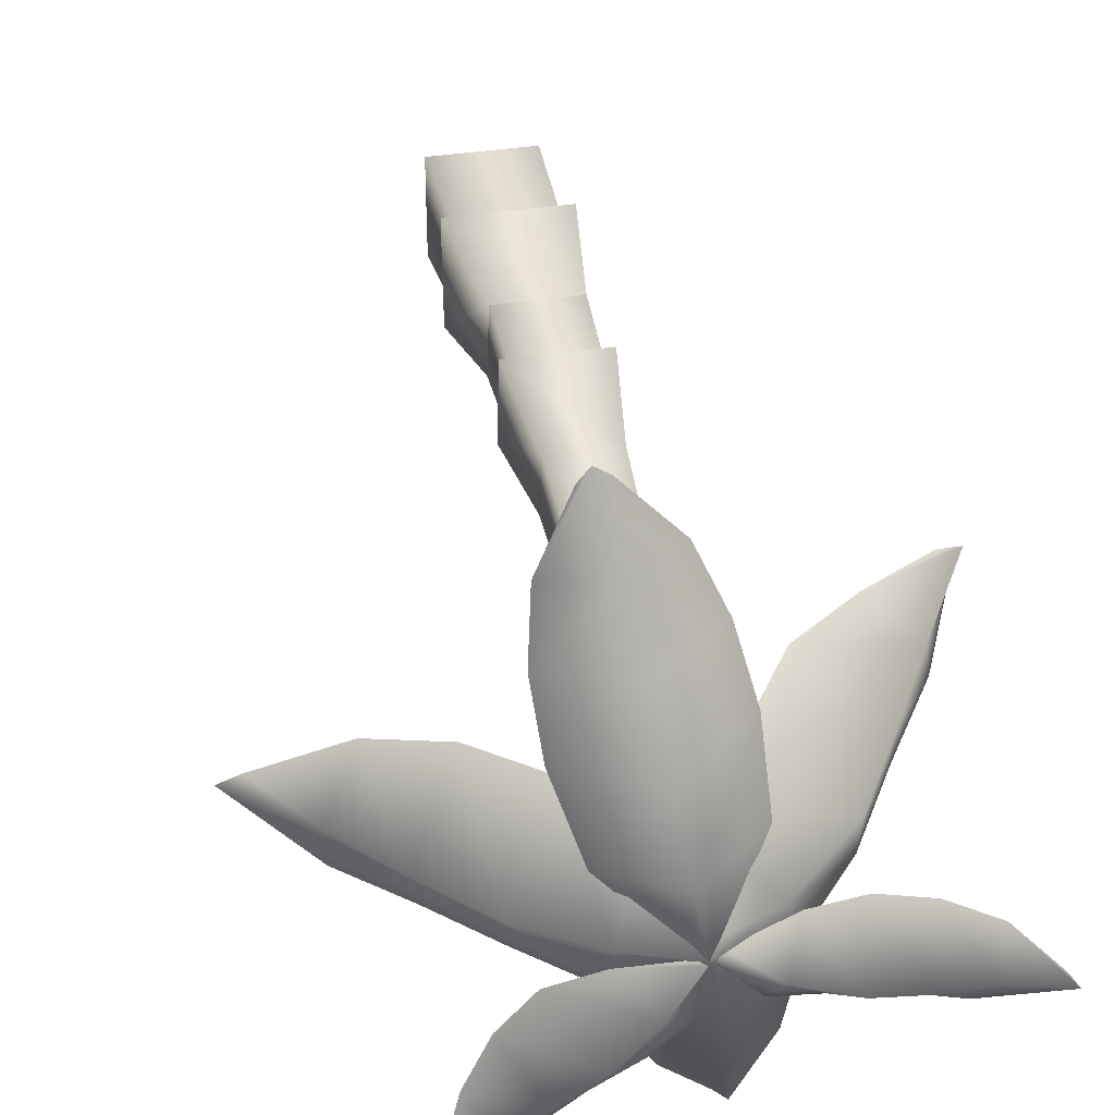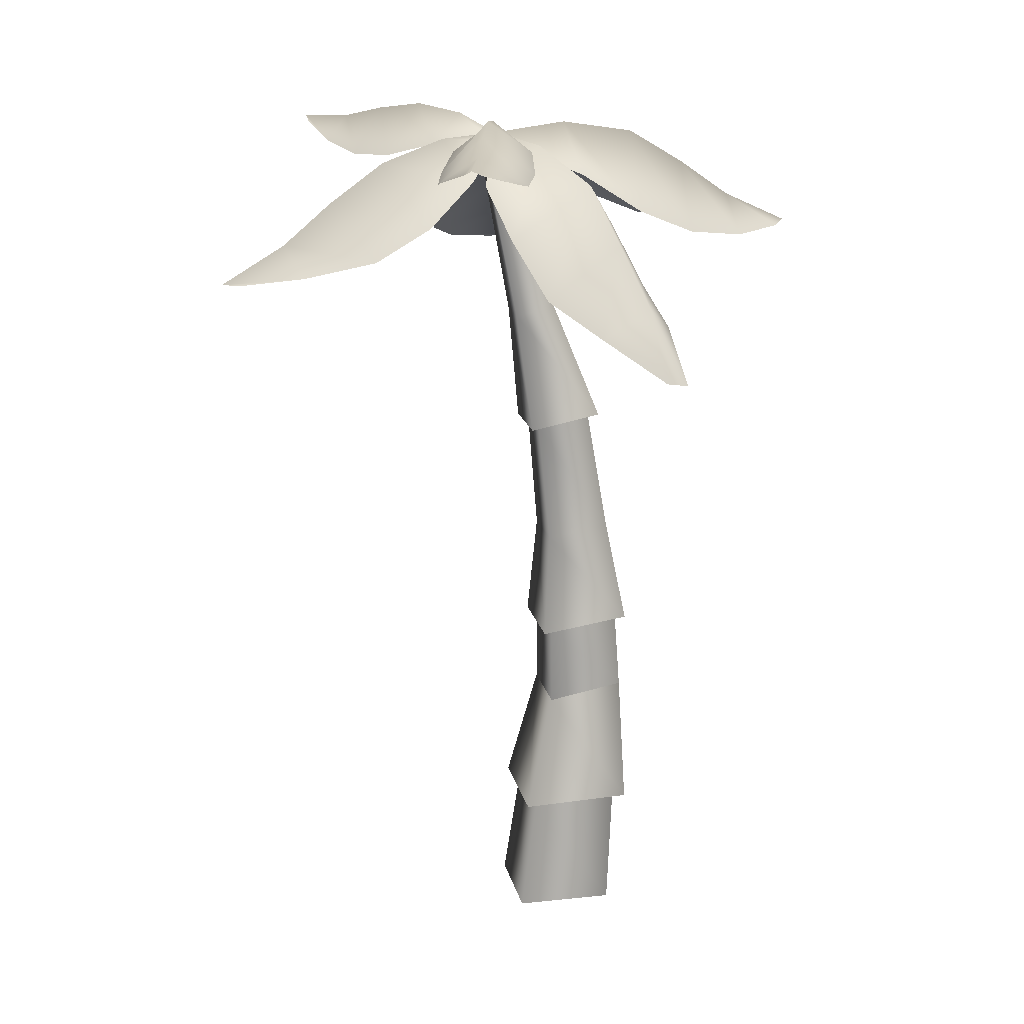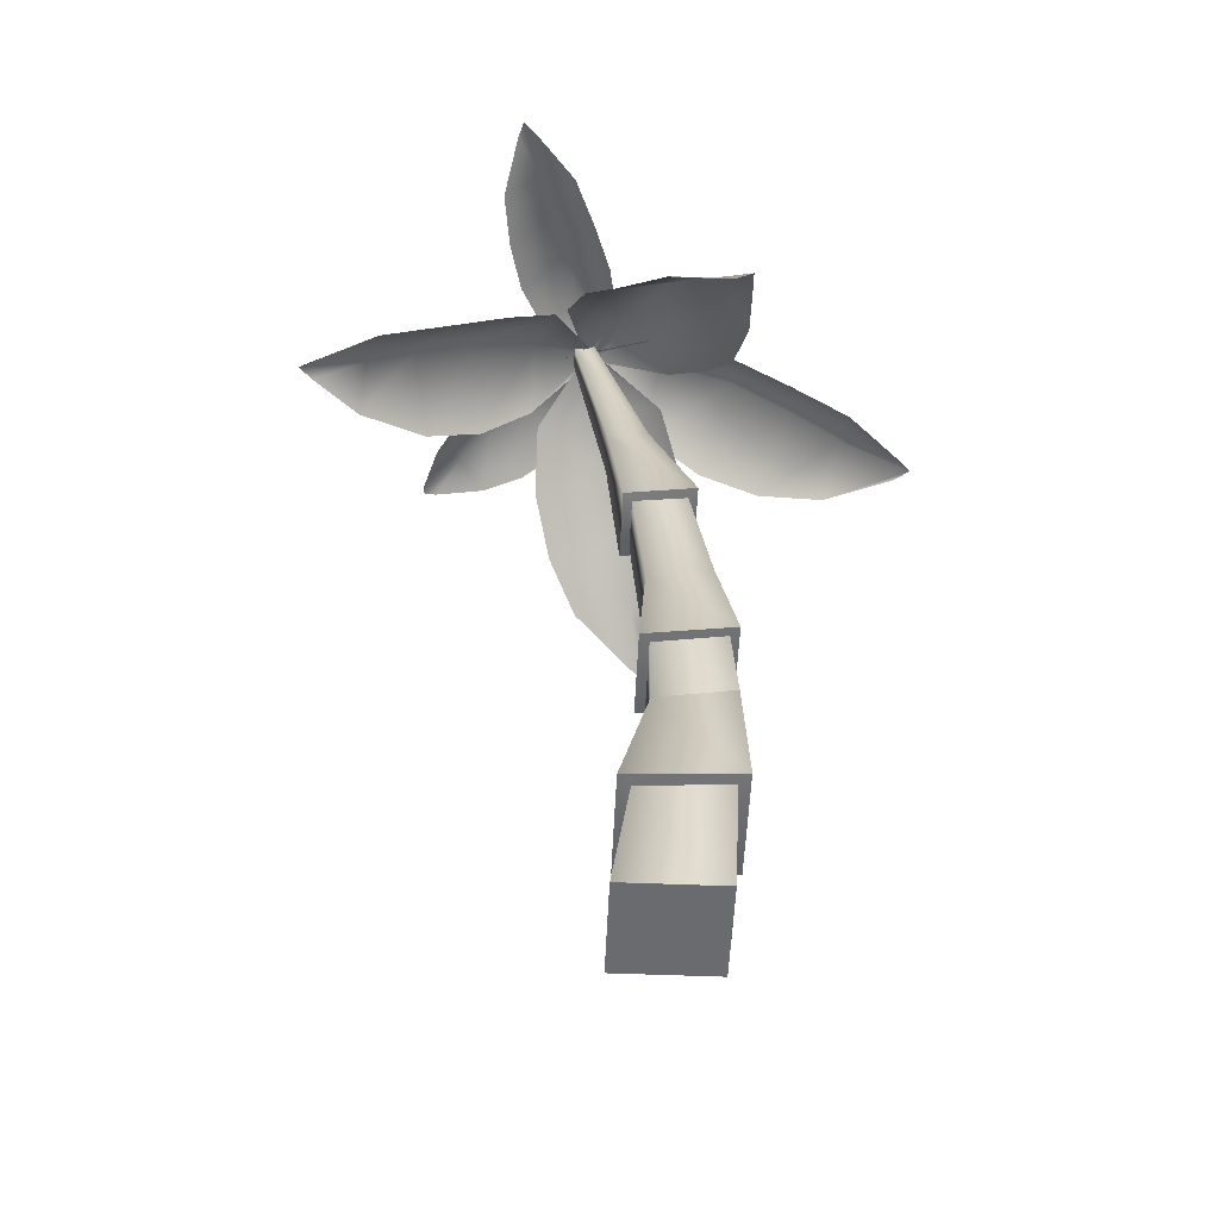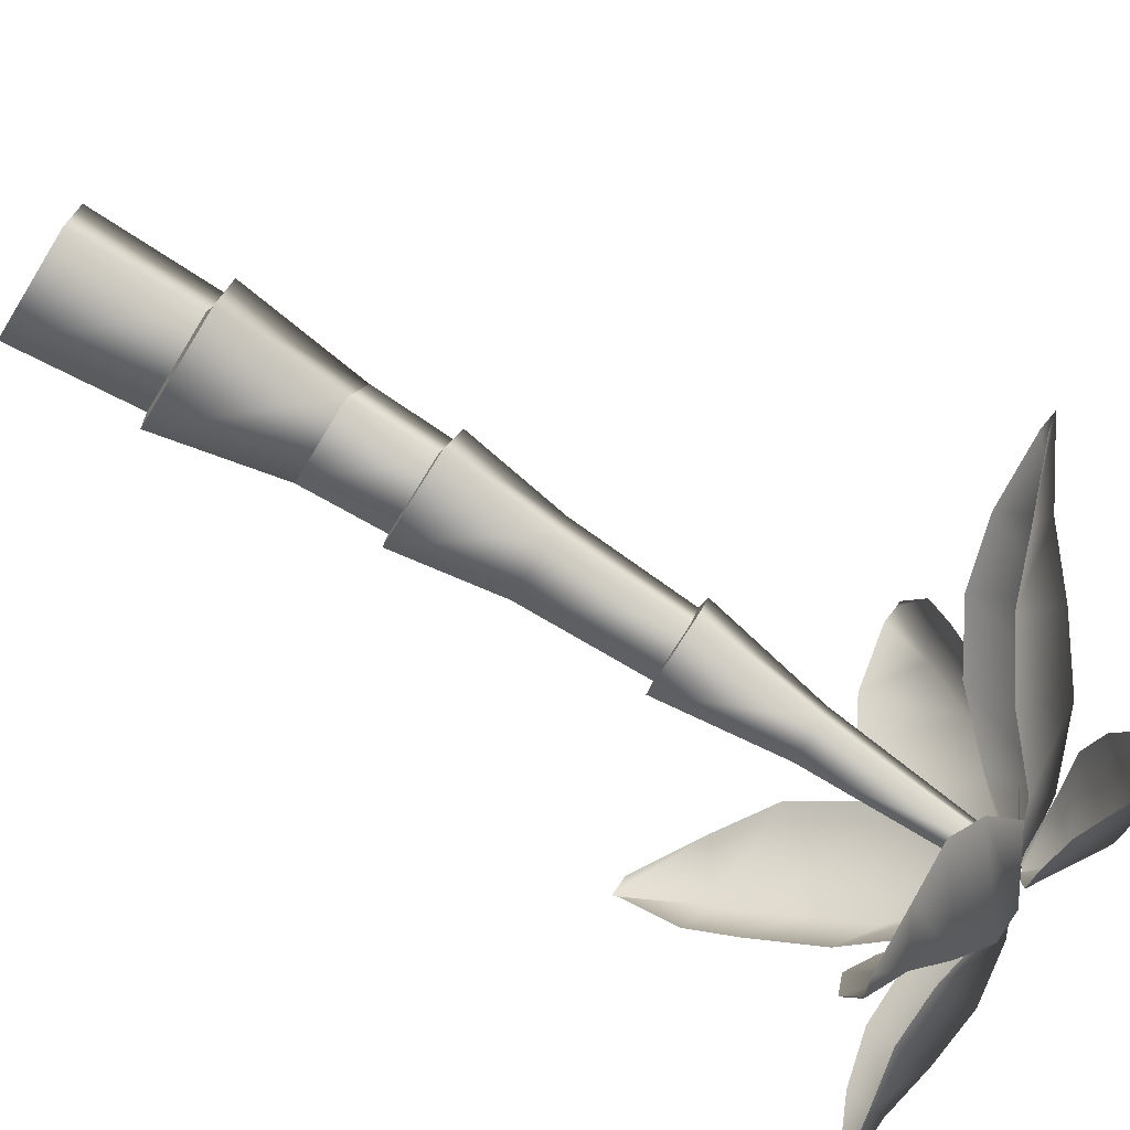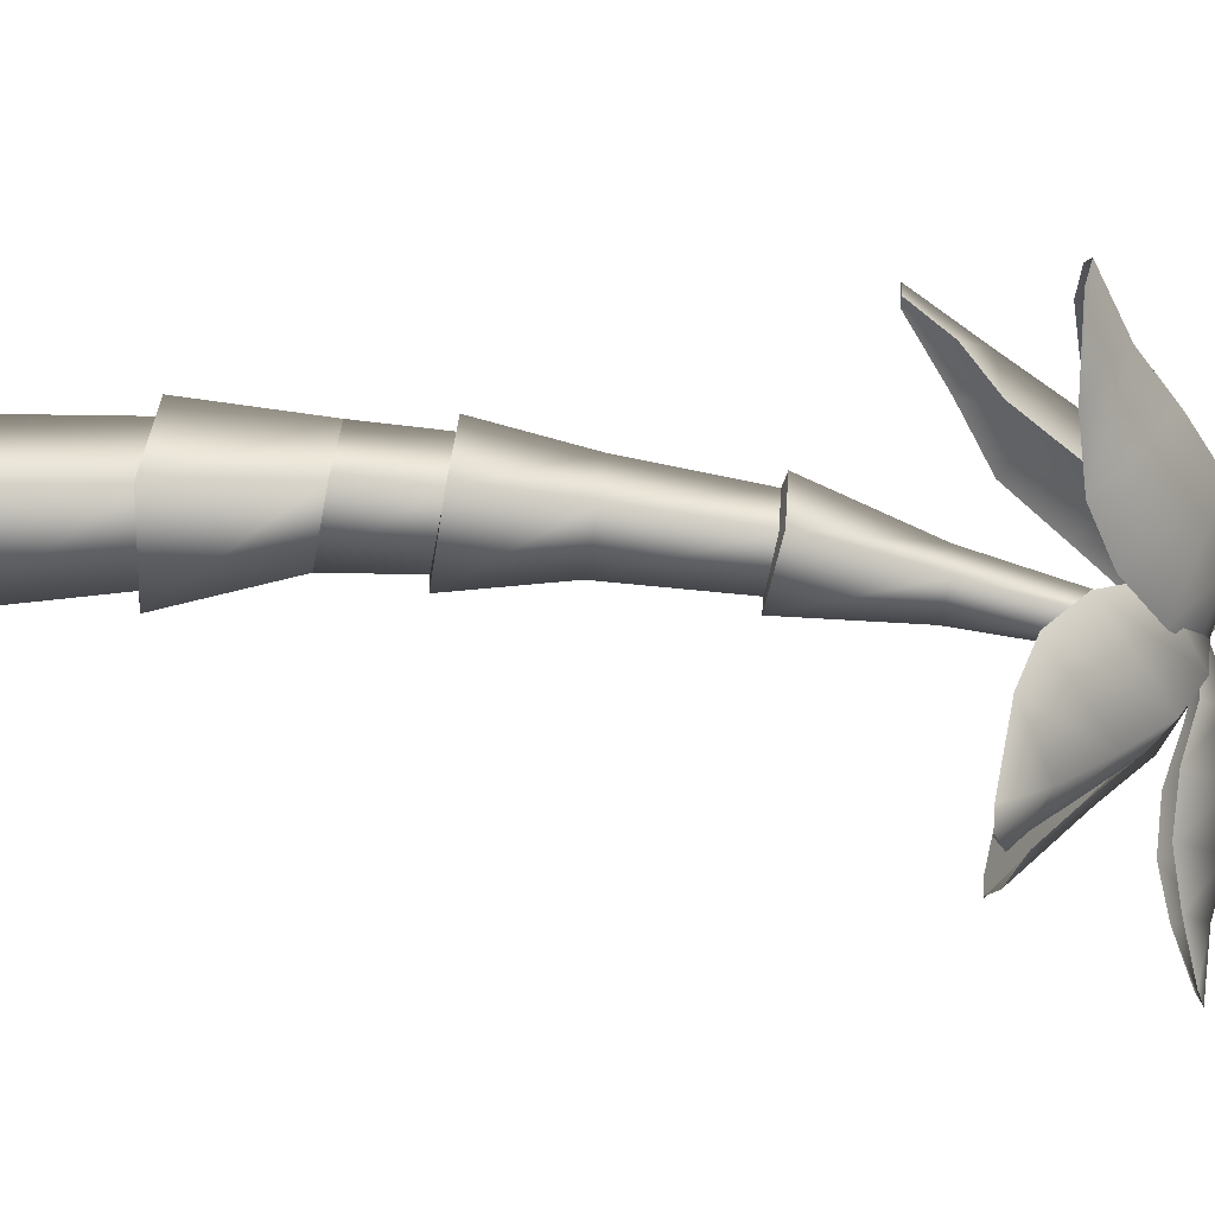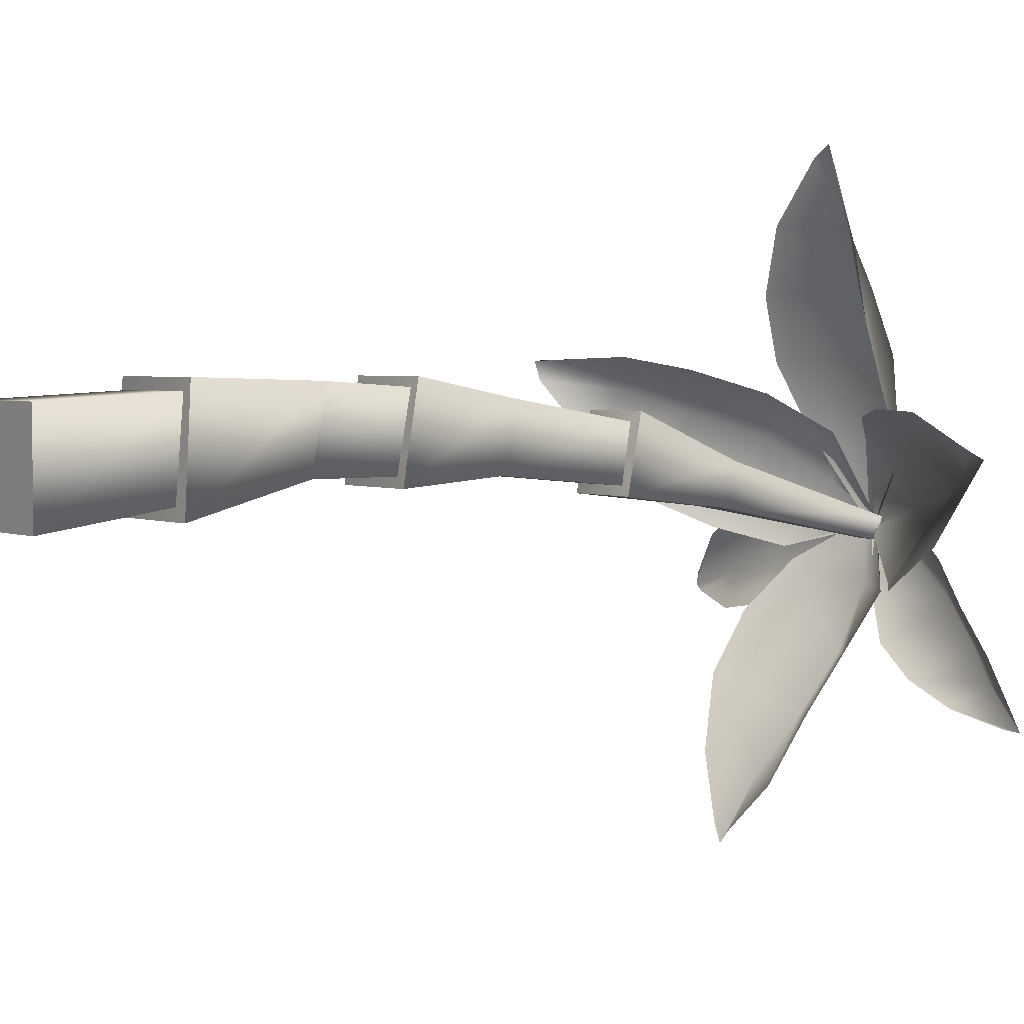
<metadata>
{"format":"obj","ext":"obj","renderer":"f3d","projection":"perspective","resolution":1024,"background":"white","views":[{"elev":37.9,"azim":169.0,"up":"+Z"},{"elev":17.4,"azim":-101.8,"up":"+Y"},{"elev":-53.1,"azim":-92.5,"up":"+Y"},{"elev":-73.8,"azim":58.5,"up":"+Z"},{"elev":35.6,"azim":94.0,"up":"+Z"},{"elev":3.1,"azim":55.4,"up":"+Z"}]}
</metadata>
<code>
g Palm_a1
v -0.5349 2.764 0.1034
v -0.665 2.557 0.1833
v -0.7109 2.465 -0.001803
v -0.5884 2.585 -0.1723
v -0.4018 2.964 0.02351
v -0.4508 2.783 -0.2759
v -0.1875 3.083 -0.1173
v -0.2803 2.953 -0.3379
v 1.967e-05 3.112 -0.2408
v -0.02173 3.083 -0.2662
v -0.5149 2.456 0.2936
v -0.7511 2.313 0.2815
v -0.8234 2.312 0.281
v -0.7957 2.315 0.2141
v 0.01408 3.081 -0.2122
v -0.02426 2.941 0.04827
v -0.1525 2.769 0.1739
v -0.307 2.572 0.2521
v -0.07468 2.454 -0.03315
v -0.07468 2.426 -0.1798
v -0.03888 3.079 -0.3036
v -0.03888 3.1 -0.2288
v 0.07465 2.426 -0.1798
v 0.03892 3.079 -0.3036
v 0.07465 2.454 -0.03315
v 0.03892 3.1 -0.2288
v 0.07465 2.454 -0.03315
v -0.07468 2.454 -0.03315
v -0.03888 3.1 -0.2288
v 0.03892 3.1 -0.2288
v -0.1772 -1.967e-05 -0.1772
v -0.1772 -1.967e-05 0.1772
v 0.1772 -1.967e-05 0.1772
v 0.1772 -1.967e-05 -0.1772
v 0.03892 3.079 -0.3036
v 0.03892 3.1 -0.2288
v -0.03888 3.1 -0.2288
v -0.03888 3.079 -0.3036
v 0.159 0.4571 0.2015
v 0.202 0.4568 0.2399
v 0.1968 0.4395 -0.1569
v 0.159 0.4317 -0.1142
v -0.1968 0.4395 -0.1569
v -0.159 0.4317 -0.1142
v 0.1153 1.583 0.171
v -0.1153 1.583 0.171
v -0.09849 2.022 0.09725
v 0.09853 2.022 0.09725
v 0.1153 1.544 -0.0562
v 0.1153 1.583 0.171
v 0.09853 2.022 0.09725
v 0.09853 1.991 -0.09722
v -0.1153 1.544 -0.0562
v 0.1153 1.544 -0.0562
v 0.09853 1.991 -0.09722
v -0.09849 1.991 -0.09722
v -0.1153 1.583 0.171
v -0.1153 1.544 -0.0562
v -0.09849 1.991 -0.09722
v -0.09849 2.022 0.09725
v -0.1772 -1.967e-05 0.1772
v -0.1772 -1.967e-05 -0.1772
v -0.159 0.4317 -0.1142
v -0.159 0.4571 0.2015
v 0.1772 -1.967e-05 -0.1772
v 0.159 0.4317 -0.1142
v 0.1772 -1.967e-05 0.1772
v 0.159 0.4571 0.2015
v 0.1772 -1.967e-05 0.1772
v -0.1772 -1.967e-05 0.1772
v -0.159 0.4571 0.2015
v 0.159 0.4571 0.2015
v 0.202 0.4568 0.2399
v -0.2019 0.4568 0.2399
v -0.1405 0.9224 0.2264
v 0.1404 0.9224 0.2264
v 0.1968 0.4395 -0.1569
v 0.202 0.4568 0.2399
v 0.1404 0.9224 0.2264
v 0.1404 0.8711 -0.04982
v -0.1968 0.4395 -0.1569
v 0.1404 0.8711 -0.04982
v -0.1405 0.8711 -0.04982
v -0.2019 0.4568 0.2399
v -0.1405 0.8711 -0.04982
v -0.1405 0.9224 0.2264
v -0.2019 0.4568 0.2399
v -0.159 0.4571 0.2015
v -0.1304 1.209 0.2076
v -0.1649 1.213 0.2392
v 0.1649 1.213 0.2392
v 0.1304 1.209 0.2076
v 0.1304 1.162 -0.049
v 0.1621 1.163 -0.08371
v -0.1621 1.163 -0.08371
v -0.1304 1.162 -0.049
v 0.1404 0.9224 0.2264
v -0.1405 0.9224 0.2264
v -0.1304 1.209 0.2076
v 0.1304 1.209 0.2076
v 0.1404 0.8711 -0.04982
v 0.1404 0.9224 0.2264
v 0.1304 1.209 0.2076
v 0.1304 1.162 -0.049
v -0.1405 0.8711 -0.04982
v 0.1404 0.8711 -0.04982
v 0.1304 1.162 -0.049
v -0.1304 1.162 -0.049
v -0.1405 0.9224 0.2264
v -0.1405 0.8711 -0.04982
v -0.1304 1.162 -0.049
v -0.1304 1.209 0.2076
v -0.1649 1.213 0.2392
v -0.1621 1.163 -0.08371
v 0.1621 1.163 -0.08371
v 0.1649 1.213 0.2392
v 0.1649 1.213 0.2392
v -0.1649 1.213 0.2392
v -0.09849 2.022 0.09725
v -0.1307 2.038 0.1298
v 0.1307 2.038 0.1298
v 0.09853 2.022 0.09725
v 0.09853 1.991 -0.09722
v 0.1336 1.988 -0.1295
v -0.1335 1.988 -0.1295
v -0.09849 1.991 -0.09722
v 0.1307 2.038 0.1298
v -0.1307 2.038 0.1298
v 0.1336 1.988 -0.1295
v 0.1307 2.038 0.1298
v -0.1335 1.988 -0.1295
v -0.1307 2.038 0.1298
v -0.1405 0.8711 -0.04982
v -0.1405 0.9224 0.2264
v 0.1404 0.9224 0.2264
v 0.1404 0.8711 -0.04982
v 0.1404 0.8711 -0.04982
v 0.1404 0.9224 0.2264
v -0.1405 0.9224 0.2264
v -0.1405 0.8711 -0.04982
v 0.09853 1.991 -0.09722
v 0.09853 2.022 0.09725
v -0.09849 2.022 0.09725
v -0.09849 1.991 -0.09722
v -0.1222 2.885 -0.8868
v -0.1556 2.744 -1.063
v 0.01148 2.646 -1.083
v 0.1335 2.702 -0.8428
v -0.08394 3.022 -0.6846
v 0.1861 2.815 -0.6432
v -0.04011 3.099 -0.4527
v 0.1835 2.967 -0.4607
v 1.967e-05 3.112 -0.2408
v 0.02931 3.083 -0.2523
v -0.3223 2.651 -1.008
v -0.2267 2.615 -1.232
v -0.1995 2.616 -1.296
v -0.151 2.615 -1.246
v -0.03147 3.083 -0.2408
v -0.2511 2.967 -0.3785
v -0.3202 2.815 -0.5474
v -0.3441 2.702 -0.7525
v 0.6783 2.839 -0.09174
v 0.8606 2.68 -0.05305
v 0.7543 2.576 0.1306
v 0.5186 2.643 0.1366
v 0.4687 2.995 -0.1367
v 0.3044 2.773 0.1062
v 0.225 3.088 -0.1903
v 0.1321 2.944 0.02975
v 1.967e-05 3.112 -0.2408
v -0.002381 3.081 -0.2077
v 0.8442 2.582 -0.2674
v 1.052 2.534 -0.05456
v 1.102 2.532 -0.0006371
v 1.033 2.532 0.02612
v 0.01223 3.082 -0.2725
v 0.2366 2.952 -0.4331
v 0.4262 2.781 -0.433
v 0.6335 2.651 -0.3722
v 0.3934 3.167 -0.6176
v 0.5184 3.126 -0.7353
v 0.5976 3.041 -0.6405
v 0.5087 3.009 -0.4889
v 0.2562 3.196 -0.4885
v 0.395 3.021 -0.346
v 0.1177 3.174 -0.3581
v 0.236 3.07 -0.2601
v 0.004341 3.113 -0.2514
v 0.03048 3.095 -0.2433
v 0.4285 3.041 -0.82
v 0.6198 3.093 -0.8716
v 0.6691 3.113 -0.8771
v 0.6606 3.093 -0.8283
v -0.002244 3.095 -0.278
v 0.02698 3.07 -0.4821
v 0.1223 3.021 -0.6357
v 0.2718 3.009 -0.7406
v 0.1343 2.966 0.512
v 0.1695 2.827 0.7114
v -0.02241 2.698 0.712
v -0.1208 2.734 0.4898
v 0.09674 3.092 0.299
v -0.1736 2.825 0.276
v 0.04859 3.139 0.02584
v -0.1757 2.969 0.05026
v 0.001803 3.112 -0.2396
v -0.03414 3.078 -0.2199
v 0.35 2.698 0.6463
v 0.2469 2.695 0.9033
v 0.2136 2.711 0.9621
v 0.1623 2.695 0.9182
v 0.04221 3.078 -0.2334
v 0.2677 2.969 -0.02794
v 0.3429 2.825 0.1849
v 0.3664 2.734 0.4039
v -0.5641 3.169 -0.4034
v -0.7401 3.125 -0.4549
v -0.6951 3.035 -0.5804
v -0.5151 3.001 -0.5548
v -0.3711 3.2 -0.3469
v -0.3272 3.014 -0.5098
v -0.1761 3.176 -0.2898
v -0.155 3.066 -0.4345
v -0.01672 3.112 -0.2431
v -0.0233 3.092 -0.2717
v -0.7699 3.035 -0.325
v -0.9204 3.091 -0.4746
v -0.9521 3.112 -0.517
v -0.9025 3.091 -0.5356
v -0.03764 3.092 -0.2227
v -0.2363 3.066 -0.1566
v -0.422 3.014 -0.1861
v -0.6045 3.001 -0.2494
g Palm_a1_0
f 3 2 1
f 4 3 1
f 4 1 5
f 6 4 5
f 6 5 7
f 8 6 7
f 8 7 9
f 10 8 9
f 13 12 11
f 2 13 11
f 14 13 2
f 3 14 2
f 7 16 15
f 9 7 15
f 5 17 16
f 7 5 16
f 1 18 17
f 5 1 17
f 2 11 18
f 1 2 18
f 21 20 19
f 22 21 19
f 24 23 20
f 21 24 20
f 26 25 23
f 24 26 23
f 29 28 27
f 30 29 27
f 33 32 31
f 34 33 31
f 37 36 35
f 38 37 35
f 41 40 39
f 42 41 39
f 43 41 42
f 44 43 42
f 47 46 45
f 48 47 45
f 51 50 49
f 52 51 49
f 55 54 53
f 56 55 53
f 59 58 57
f 60 59 57
f 63 62 61
f 64 63 61
f 66 65 62
f 63 66 62
f 68 67 65
f 66 68 65
f 71 70 69
f 72 71 69
f 75 74 73
f 76 75 73
f 79 78 77
f 80 79 77
f 82 77 81
f 83 82 81
f 85 81 84
f 86 85 84
f 87 43 44
f 88 87 44
f 40 87 88
f 39 40 88
f 91 90 89
f 92 91 89
f 95 94 93
f 96 95 93
f 99 98 97
f 100 99 97
f 103 102 101
f 104 103 101
f 107 106 105
f 108 107 105
f 111 110 109
f 112 111 109
f 58 114 113
f 57 58 113
f 54 115 114
f 53 54 114
f 50 116 115
f 49 50 115
f 46 118 117
f 45 46 117
f 90 95 96
f 89 90 96
f 94 91 92
f 93 94 92
f 121 120 119
f 122 121 119
f 125 124 123
f 126 125 123
f 28 128 127
f 27 28 127
f 25 130 129
f 23 25 129
f 23 129 131
f 20 23 131
f 20 131 132
f 19 20 132
f 120 125 126
f 119 120 126
f 124 121 122
f 123 124 122
f 135 134 133
f 136 135 133
f 139 138 137
f 140 139 137
f 143 142 141
f 144 143 141
f 147 146 145
f 148 147 145
f 148 145 149
f 150 148 149
f 150 149 151
f 152 150 151
f 152 151 153
f 154 152 153
f 157 156 155
f 146 157 155
f 158 157 146
f 147 158 146
f 151 160 159
f 153 151 159
f 149 161 160
f 151 149 160
f 145 162 161
f 149 145 161
f 146 155 162
f 145 146 162
f 165 164 163
f 166 165 163
f 166 163 167
f 168 166 167
f 168 167 169
f 170 168 169
f 170 169 171
f 172 170 171
f 175 174 173
f 164 175 173
f 176 175 164
f 165 176 164
f 169 178 177
f 171 169 177
f 167 179 178
f 169 167 178
f 163 180 179
f 167 163 179
f 164 173 180
f 163 164 180
f 183 182 181
f 184 183 181
f 184 181 185
f 186 184 185
f 186 185 187
f 188 186 187
f 188 187 189
f 190 188 189
f 193 192 191
f 182 193 191
f 194 193 182
f 183 194 182
f 187 196 195
f 189 187 195
f 185 197 196
f 187 185 196
f 181 198 197
f 185 181 197
f 182 191 198
f 181 182 198
f 201 200 199
f 202 201 199
f 202 199 203
f 204 202 203
f 204 203 205
f 206 204 205
f 206 205 207
f 208 206 207
f 211 210 209
f 200 211 209
f 212 211 200
f 201 212 200
f 205 214 213
f 207 205 213
f 203 215 214
f 205 203 214
f 199 216 215
f 203 199 215
f 200 209 216
f 199 200 216
f 219 218 217
f 220 219 217
f 220 217 221
f 222 220 221
f 222 221 223
f 224 222 223
f 224 223 225
f 226 224 225
f 229 228 227
f 218 229 227
f 230 229 218
f 219 230 218
f 223 232 231
f 225 223 231
f 221 233 232
f 223 221 232
f 217 234 233
f 221 217 233
f 218 227 234
f 217 218 234

</code>
